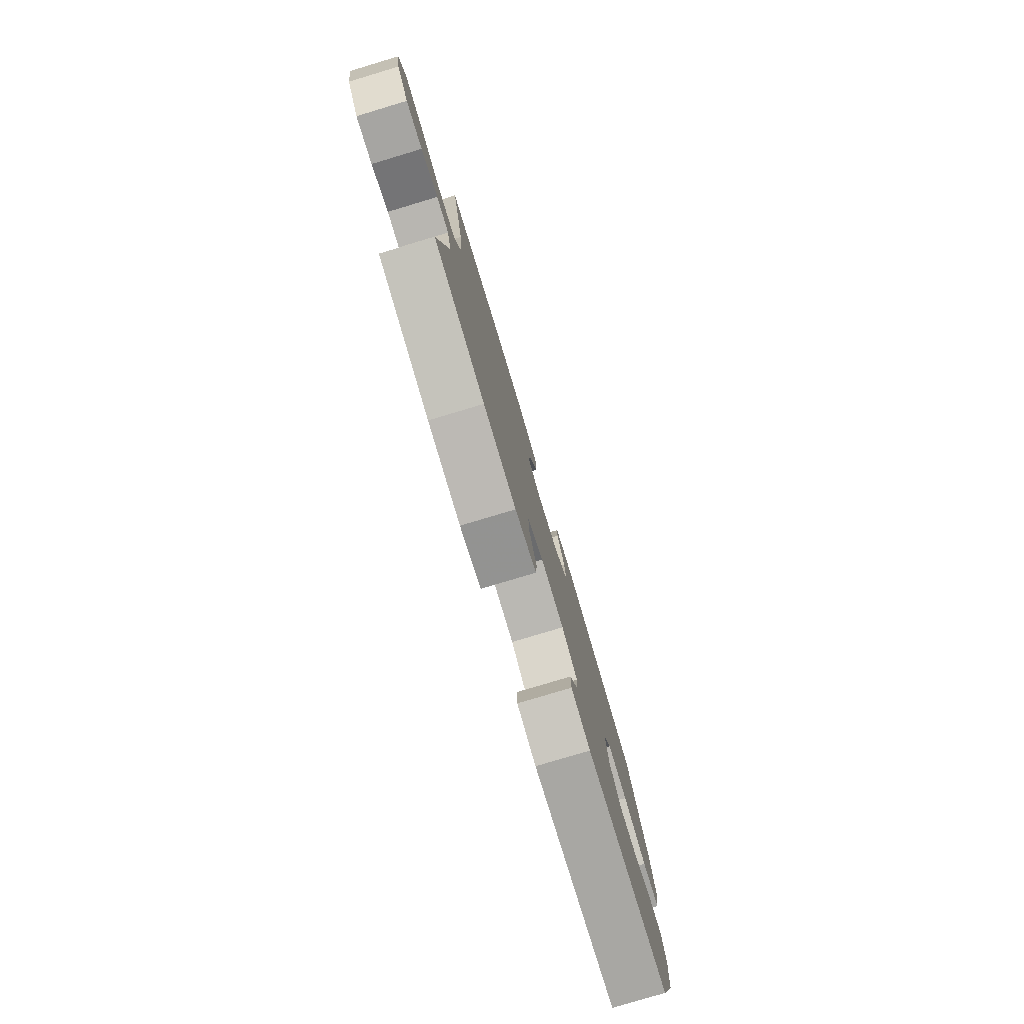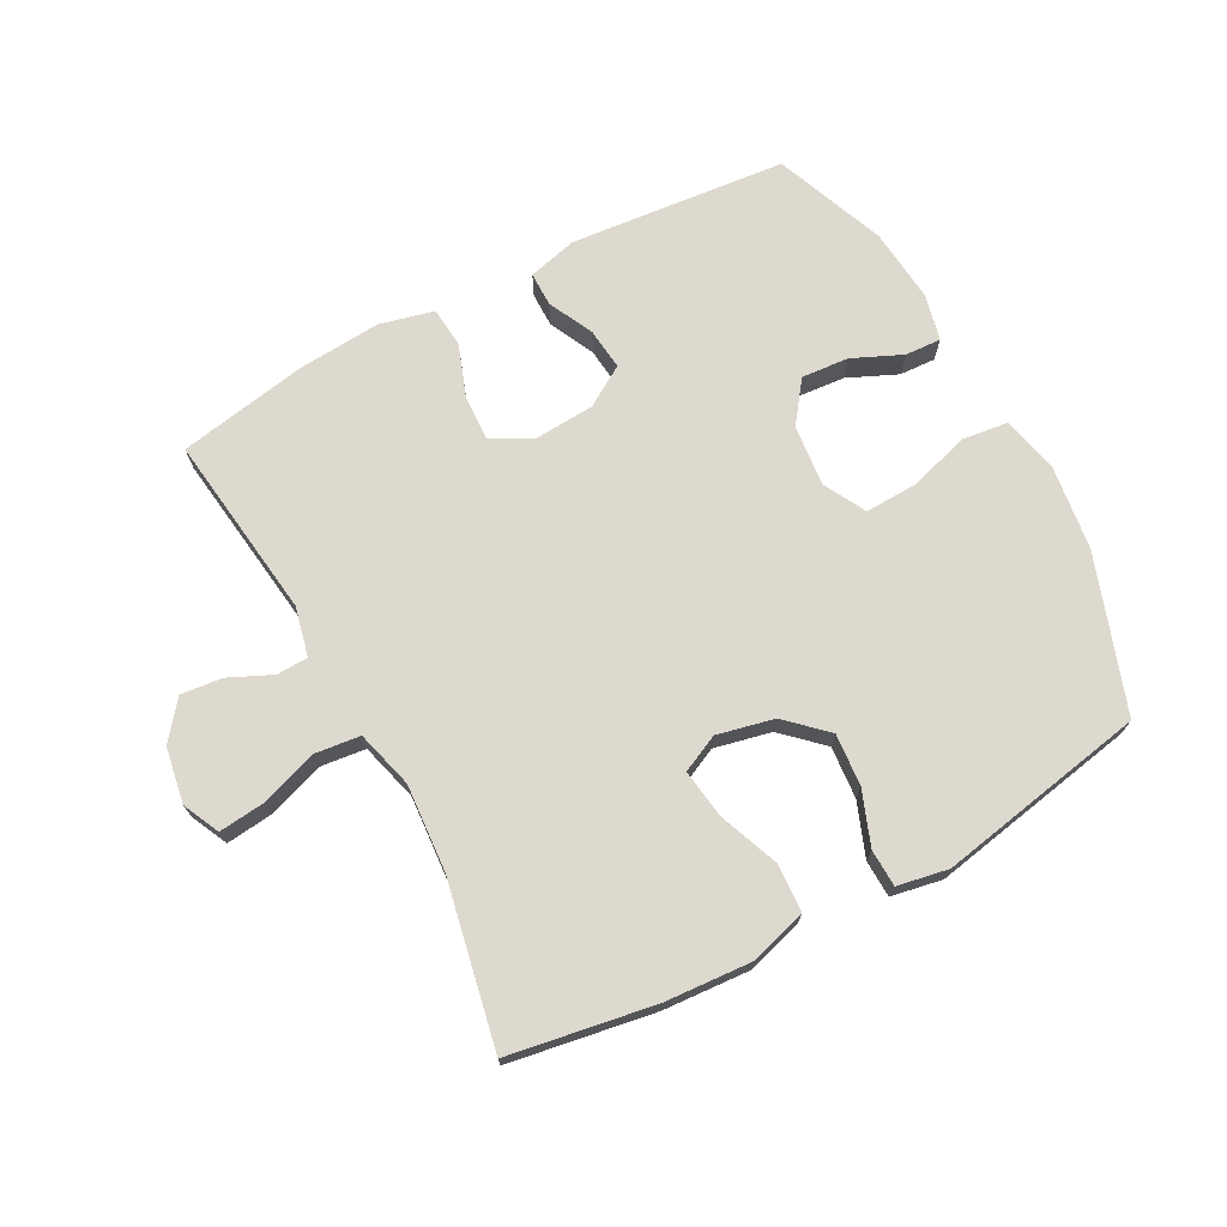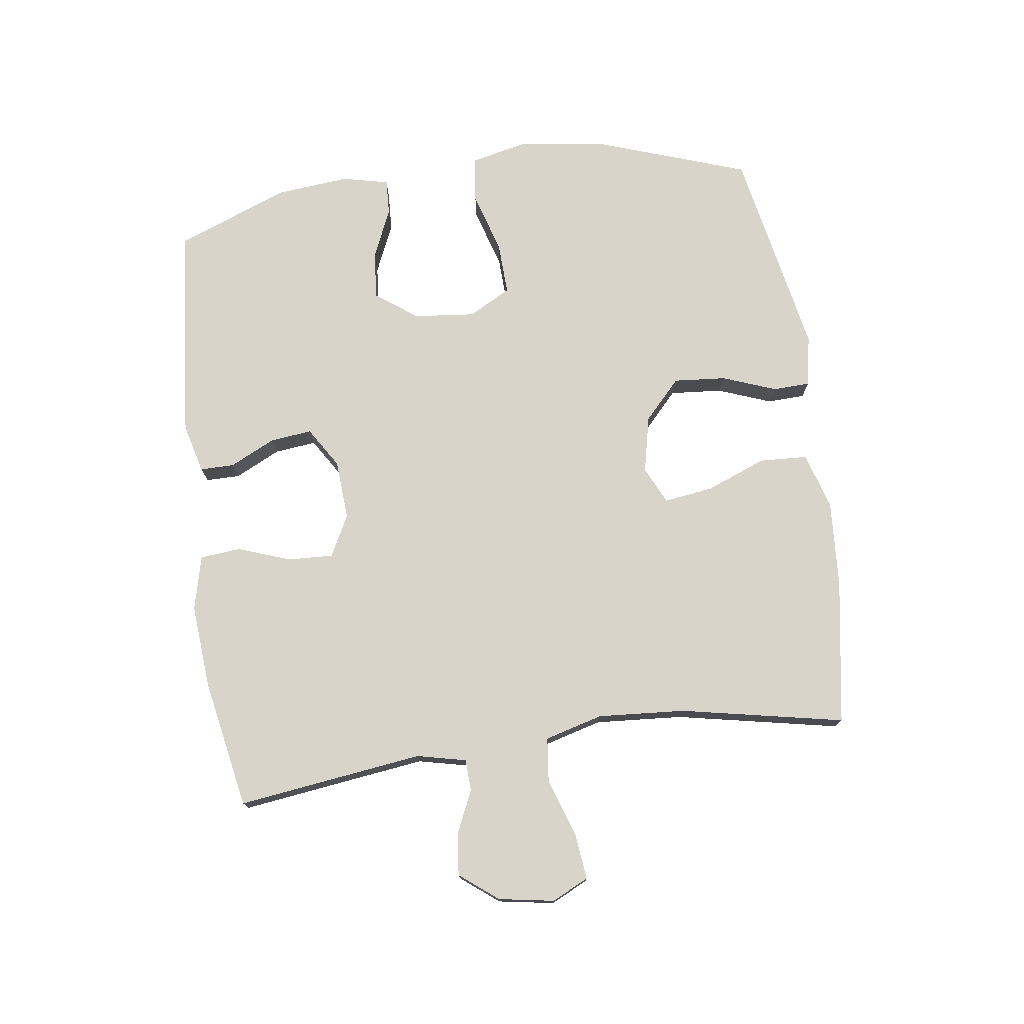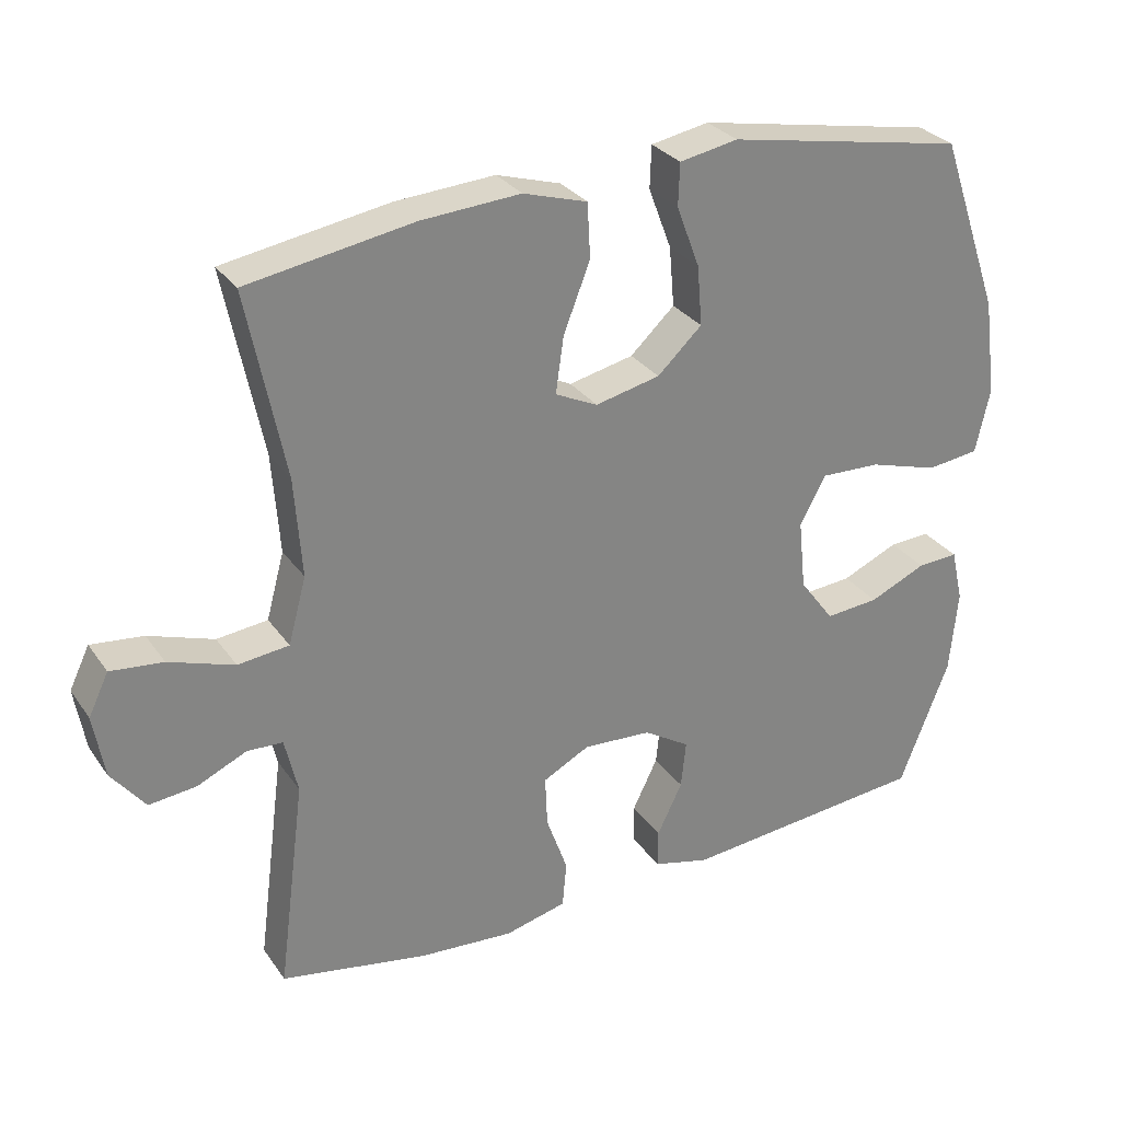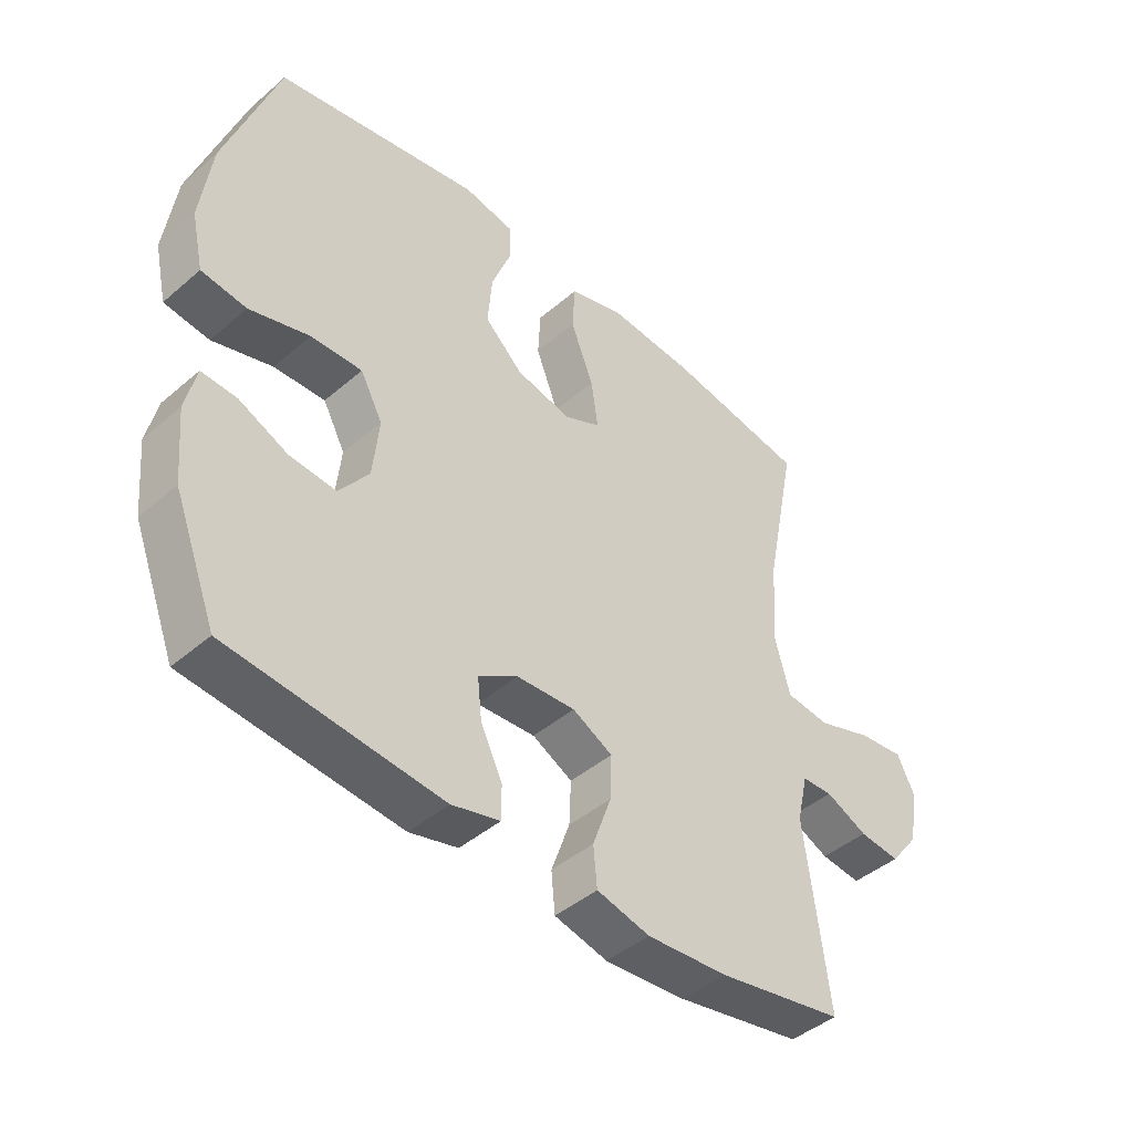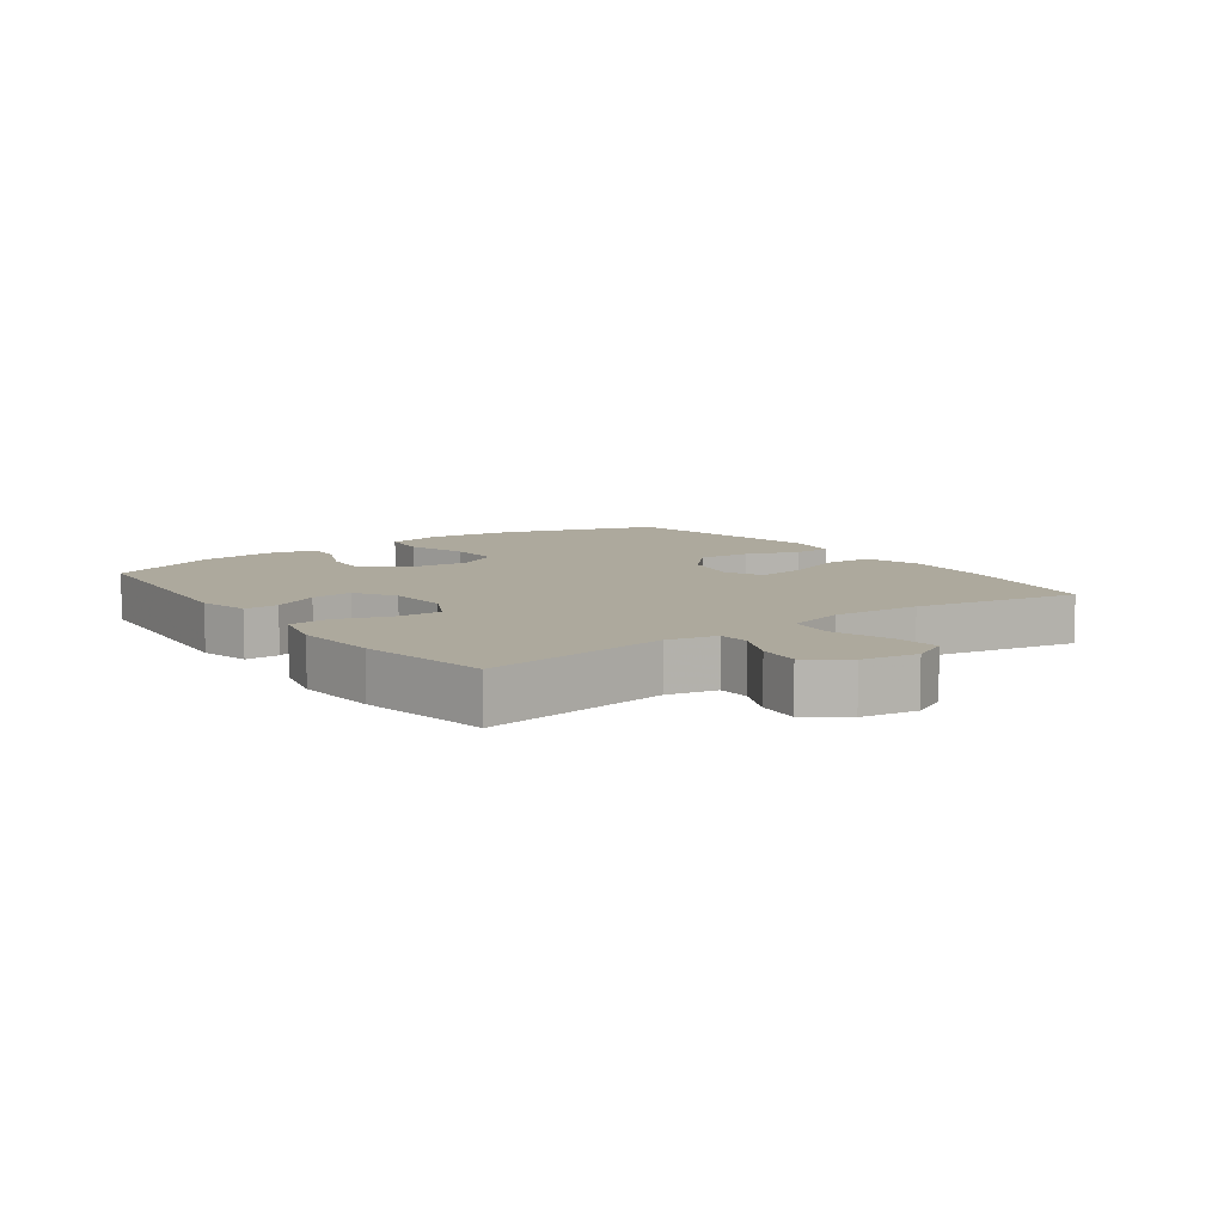
<metadata>
{"format":"obj","ext":"obj","renderer":"f3d","projection":"perspective","resolution":1024,"background":"white","views":[{"elev":-79.4,"azim":-73.3,"up":"+Z"},{"elev":71.4,"azim":-28.1,"up":"+Y"},{"elev":75.6,"azim":-97.9,"up":"+Y"},{"elev":29.4,"azim":-28.3,"up":"+Z"},{"elev":-44.0,"azim":135.1,"up":"+Z"},{"elev":8.9,"azim":-126.2,"up":"+Y"}]}
</metadata>
<code>
v -0.5 0.07 0.5
v -0.27 0.07 0.538
v -0.132 0.07 0.547
v -0.043 0.07 0.52
v -0.039 0.07 0.444
v -0.076 0.07 0.349
v -0.087 0.07 0.271
v -0.028 0.07 0.243
v 0.062 0.07 0.263
v 0.124 0.07 0.321
v 0.117 0.07 0.404
v 0.085 0.07 0.489
v 0.087 0.07 0.548
v 0.168 0.07 0.563
v 0.5 0.07 0.5
v 0.585 0.07 0.255
v 0.603 0.07 0.12
v 0.583 0.07 0.03
v 0.51 0.07 0.021
v 0.413 0.07 0.05
v 0.33 0.07 0.053
v 0.294 0.07 -0.014
v 0.304 0.07 -0.111
v 0.352 0.07 -0.176
v 0.427 0.07 -0.17
v 0.506 0.07 -0.135
v 0.563 0.07 -0.132
v 0.58 0.07 -0.206
v 0.569 0.07 -0.323
v 0.5 0.07 -0.5
v 0.156 0.07 -0.532
v 0.078 0.07 -0.512
v 0.078 0.07 -0.458
v 0.113 0.07 -0.386
v 0.12 0.07 -0.32
v 0.056 0.07 -0.28
v -0.039 0.07 -0.274
v -0.104 0.07 -0.308
v -0.101 0.07 -0.379
v -0.071 0.07 -0.463
v -0.077 0.07 -0.527
v -0.163 0.07 -0.548
v -0.295 0.07 -0.538
v -0.5 0.07 -0.5
v -0.462 0.07 -0.206
v -0.48 0.07 -0.128
v -0.53 0.07 -0.126
v -0.598 0.07 -0.157
v -0.664 0.07 -0.164
v -0.711 0.07 -0.104
v -0.726 0.07 -0.016
v -0.698 0.07 0.042
v -0.625 0.07 0.034
v -0.534 0.07 0.003
v -0.463 0.07 0.011
v -0.438 0.07 0.103
v -0.448 0.07 0.241
v -0.5 0 0.5
v -0.27 0 0.538
v -0.132 0 0.547
v -0.043 0 0.52
v -0.039 0 0.444
v -0.076 0 0.349
v -0.087 0 0.271
v -0.028 0 0.243
v 0.062 0 0.263
v 0.124 0 0.321
v 0.117 0 0.404
v 0.085 0 0.489
v 0.087 0 0.548
v 0.168 0 0.563
v 0.5 0 0.5
v 0.585 0 0.255
v 0.603 0 0.12
v 0.583 0 0.03
v 0.51 0 0.021
v 0.413 0 0.05
v 0.33 0 0.053
v 0.294 0 -0.014
v 0.304 0 -0.111
v 0.352 0 -0.176
v 0.427 0 -0.17
v 0.506 0 -0.135
v 0.563 0 -0.132
v 0.58 0 -0.206
v 0.569 0 -0.323
v 0.5 0 -0.5
v 0.156 0 -0.532
v 0.078 0 -0.512
v 0.078 0 -0.458
v 0.113 0 -0.386
v 0.12 0 -0.32
v 0.056 0 -0.28
v -0.039 0 -0.274
v -0.104 0 -0.308
v -0.101 0 -0.379
v -0.071 0 -0.463
v -0.077 0 -0.527
v -0.163 0 -0.548
v -0.295 0 -0.538
v -0.5 0 -0.5
v -0.462 0 -0.206
v -0.48 0 -0.128
v -0.53 0 -0.126
v -0.598 0 -0.157
v -0.664 0 -0.164
v -0.711 0 -0.104
v -0.726 0 -0.016
v -0.698 0 0.042
v -0.625 0 0.034
v -0.534 0 0.003
v -0.463 0 0.011
v -0.438 0 0.103
v -0.448 0 0.241
f 51 52 53 54
f 49 50 51 54
f 47 48 49 54
f 46 47 54 55
f 45 46 55 56
f 43 44 45
f 42 43 45 56
f 39 40 41 42
f 38 39 42 56
f 31 32 33 34
f 31 34 35
f 30 31 35
f 29 30 35 36
f 25 26 27 28
f 24 25 28 29
f 17 18 19 20
f 17 20 21
f 16 17 21
f 15 16 21
f 14 15 21 22
f 11 12 13 14
f 10 11 14 22
f 3 4 5 6
f 3 6 7
f 57 1 2 3
f 57 3 7
f 37 38 56 57
f 36 37 57 7
f 24 29 36
f 23 24 36 7
f 9 10 22 23
f 8 9 23
f 7 8 23
f 111 110 109 108
f 111 108 107 106
f 111 106 105 104
f 112 111 104 103
f 113 112 103 102
f 102 101 100
f 113 102 100 99
f 99 98 97 96
f 113 99 96 95
f 91 90 89 88
f 92 91 88
f 92 88 87
f 93 92 87 86
f 85 84 83 82
f 86 85 82 81
f 77 76 75 74
f 78 77 74
f 78 74 73
f 78 73 72
f 79 78 72 71
f 71 70 69 68
f 79 71 68 67
f 63 62 61 60
f 64 63 60
f 60 59 58 114
f 64 60 114
f 114 113 95 94
f 64 114 94 93
f 93 86 81
f 64 93 81 80
f 80 79 67 66
f 80 66 65
f 80 65 64
f 1 58 59 2
f 2 59 60 3
f 3 60 61 4
f 4 61 62 5
f 5 62 63 6
f 6 63 64 7
f 7 64 65 8
f 8 65 66 9
f 9 66 67 10
f 10 67 68 11
f 11 68 69 12
f 12 69 70 13
f 13 70 71 14
f 14 71 72 15
f 15 72 73 16
f 16 73 74 17
f 17 74 75 18
f 18 75 76 19
f 19 76 77 20
f 20 77 78 21
f 21 78 79 22
f 22 79 80 23
f 23 80 81 24
f 24 81 82 25
f 25 82 83 26
f 26 83 84 27
f 27 84 85 28
f 28 85 86 29
f 29 86 87 30
f 30 87 88 31
f 31 88 89 32
f 32 89 90 33
f 33 90 91 34
f 34 91 92 35
f 35 92 93 36
f 36 93 94 37
f 37 94 95 38
f 38 95 96 39
f 39 96 97 40
f 40 97 98 41
f 41 98 99 42
f 42 99 100 43
f 43 100 101 44
f 44 101 102 45
f 45 102 103 46
f 46 103 104 47
f 47 104 105 48
f 48 105 106 49
f 49 106 107 50
f 50 107 108 51
f 51 108 109 52
f 52 109 110 53
f 53 110 111 54
f 54 111 112 55
f 55 112 113 56
f 56 113 114 57
f 57 114 58 1

</code>
